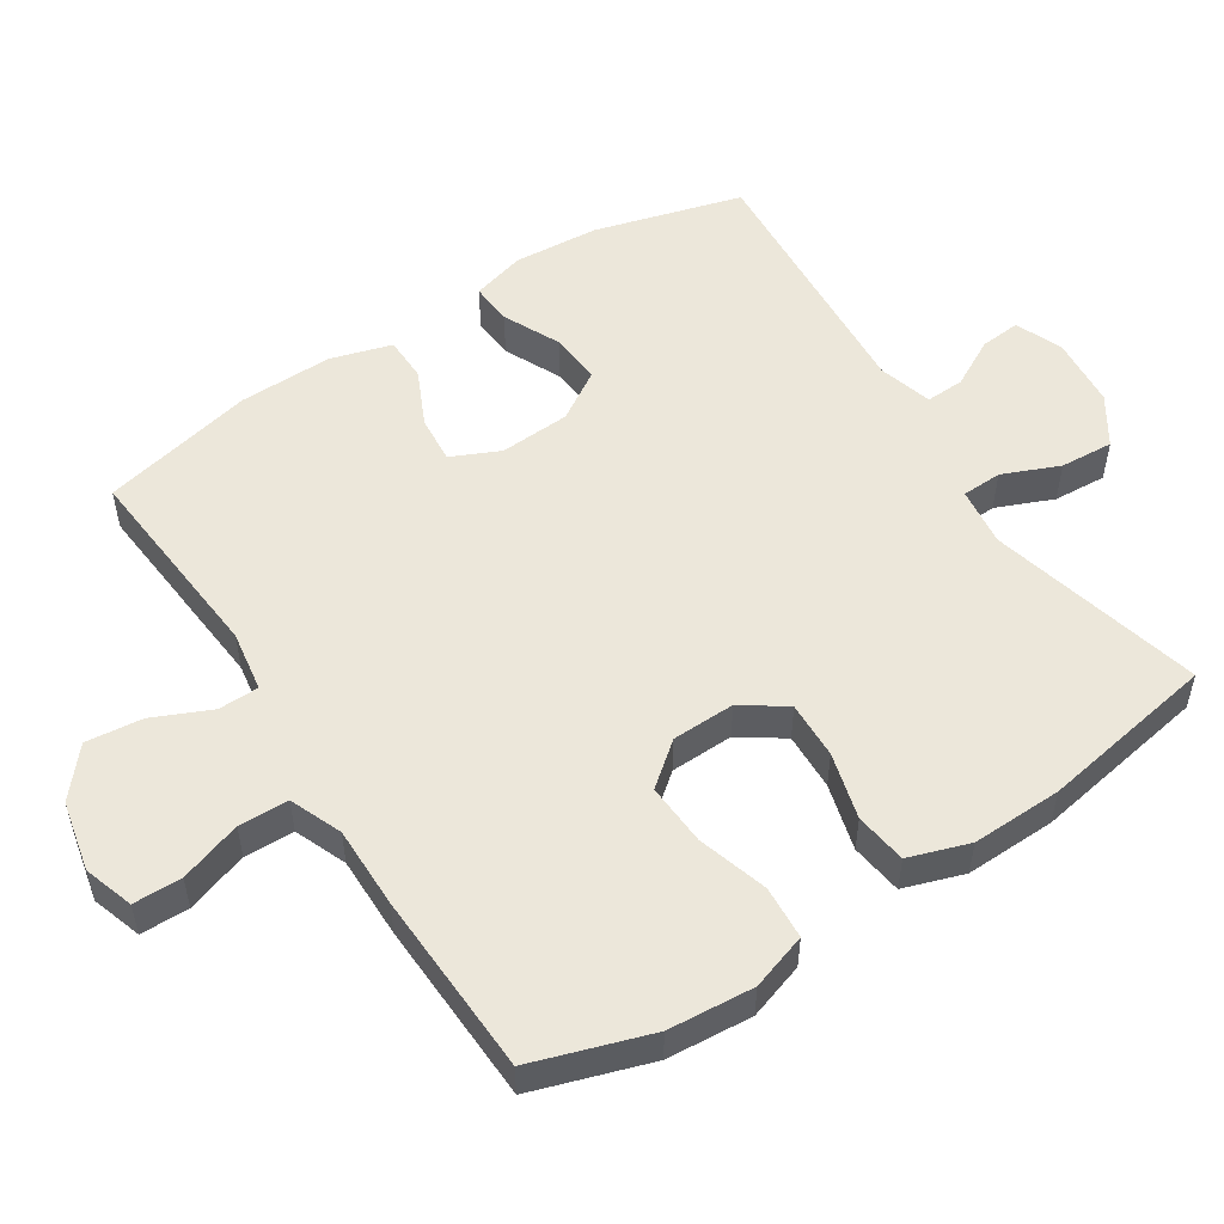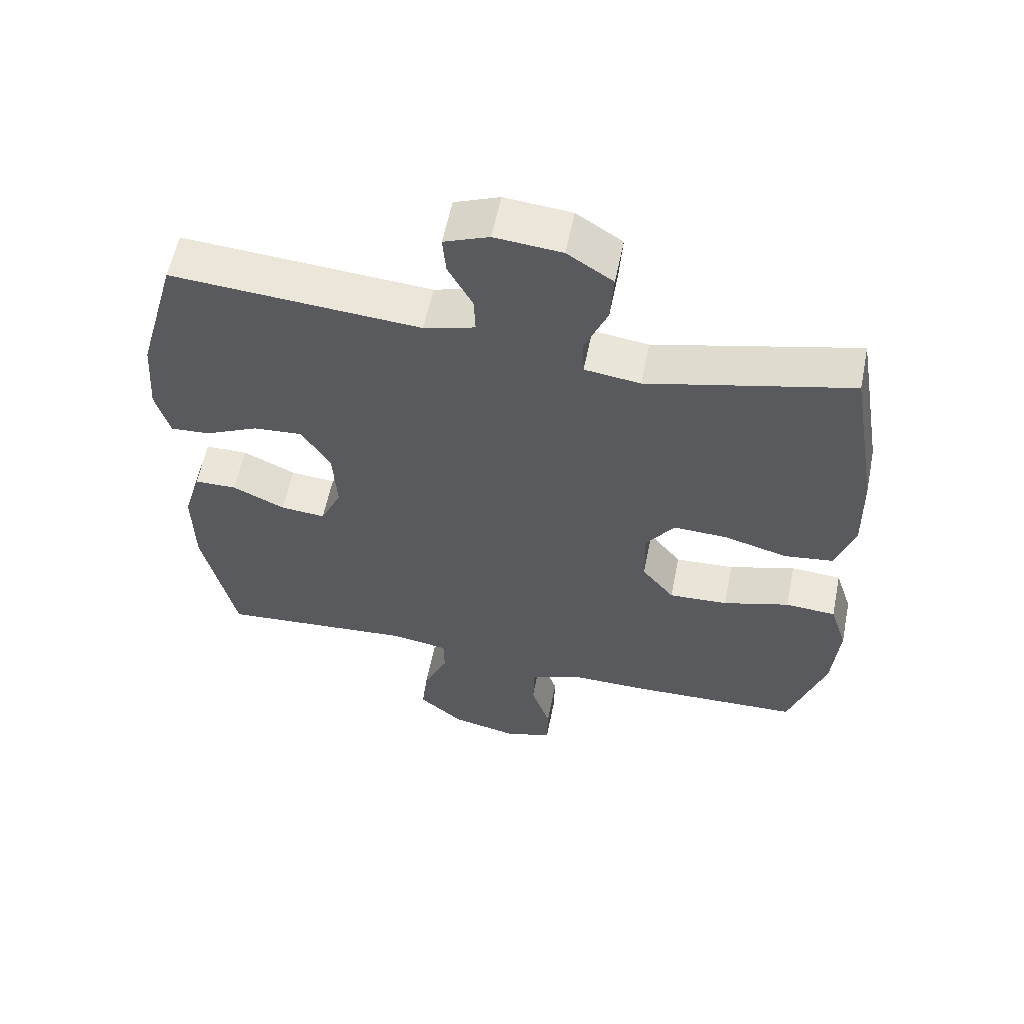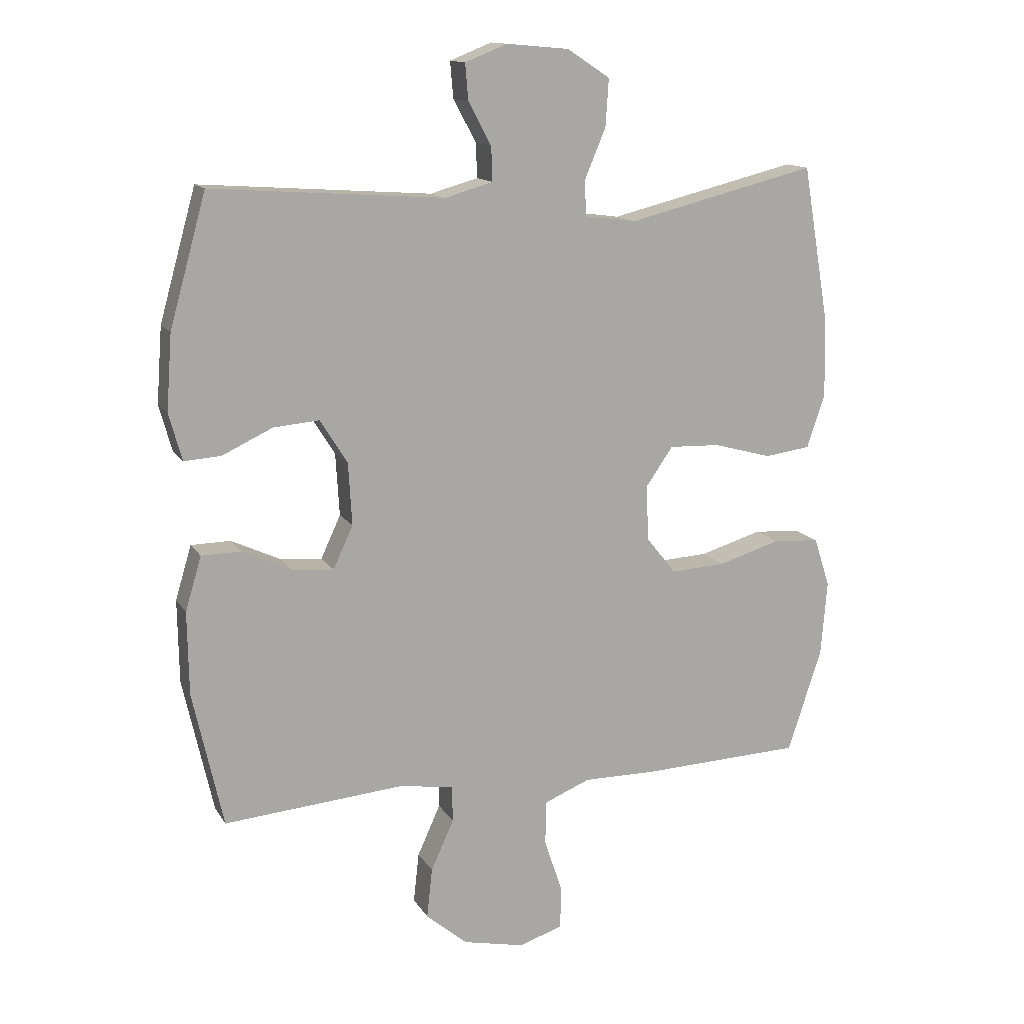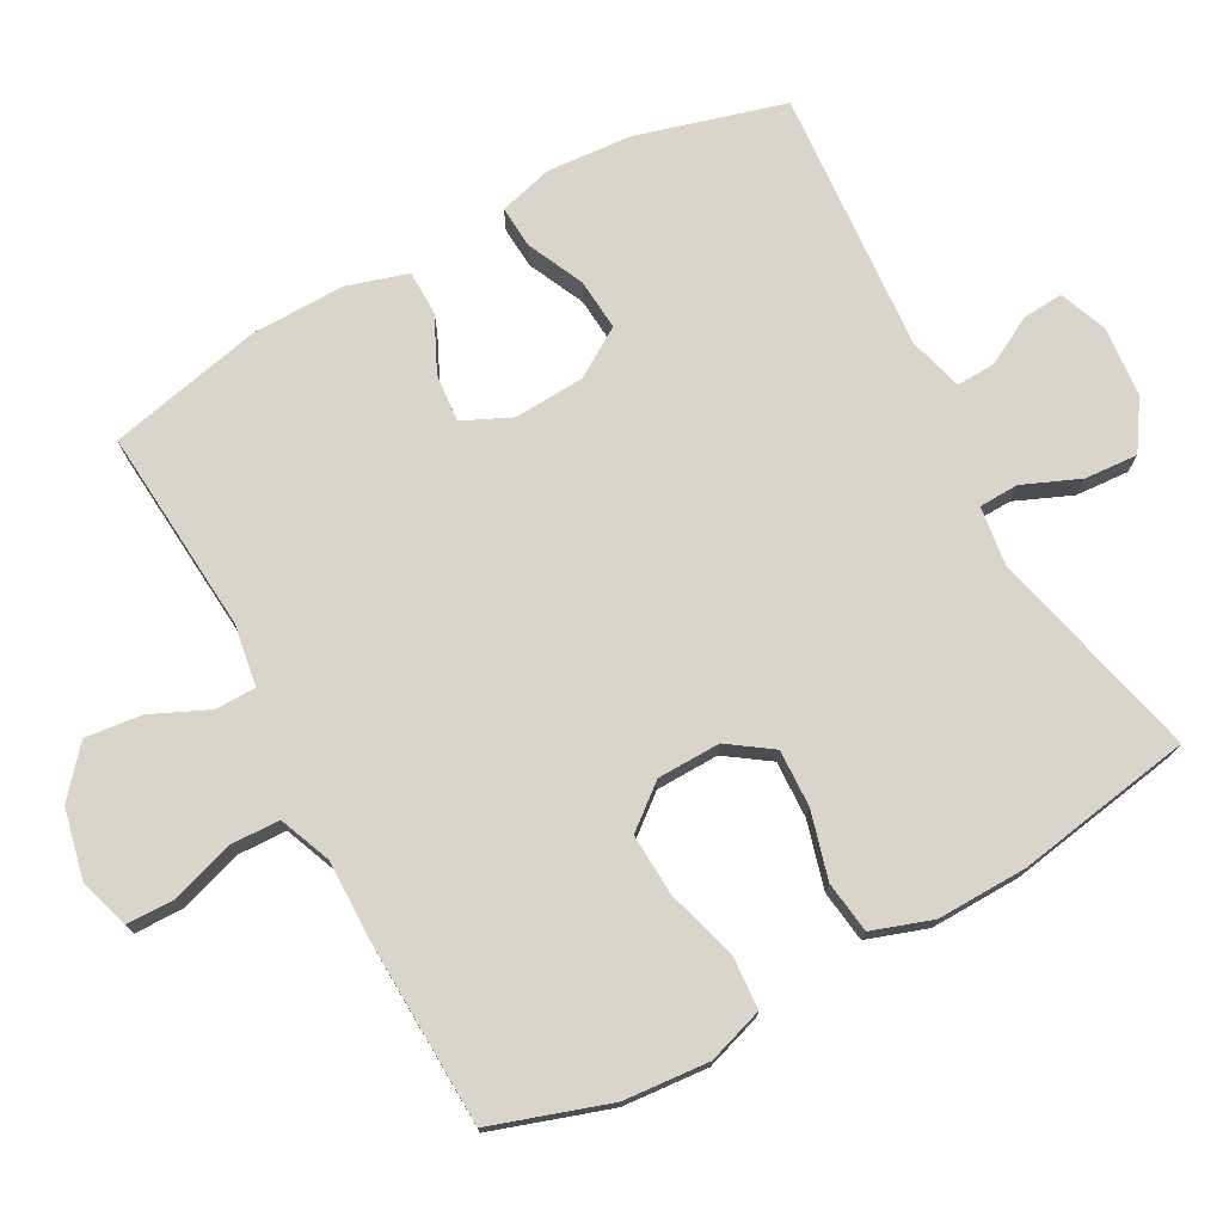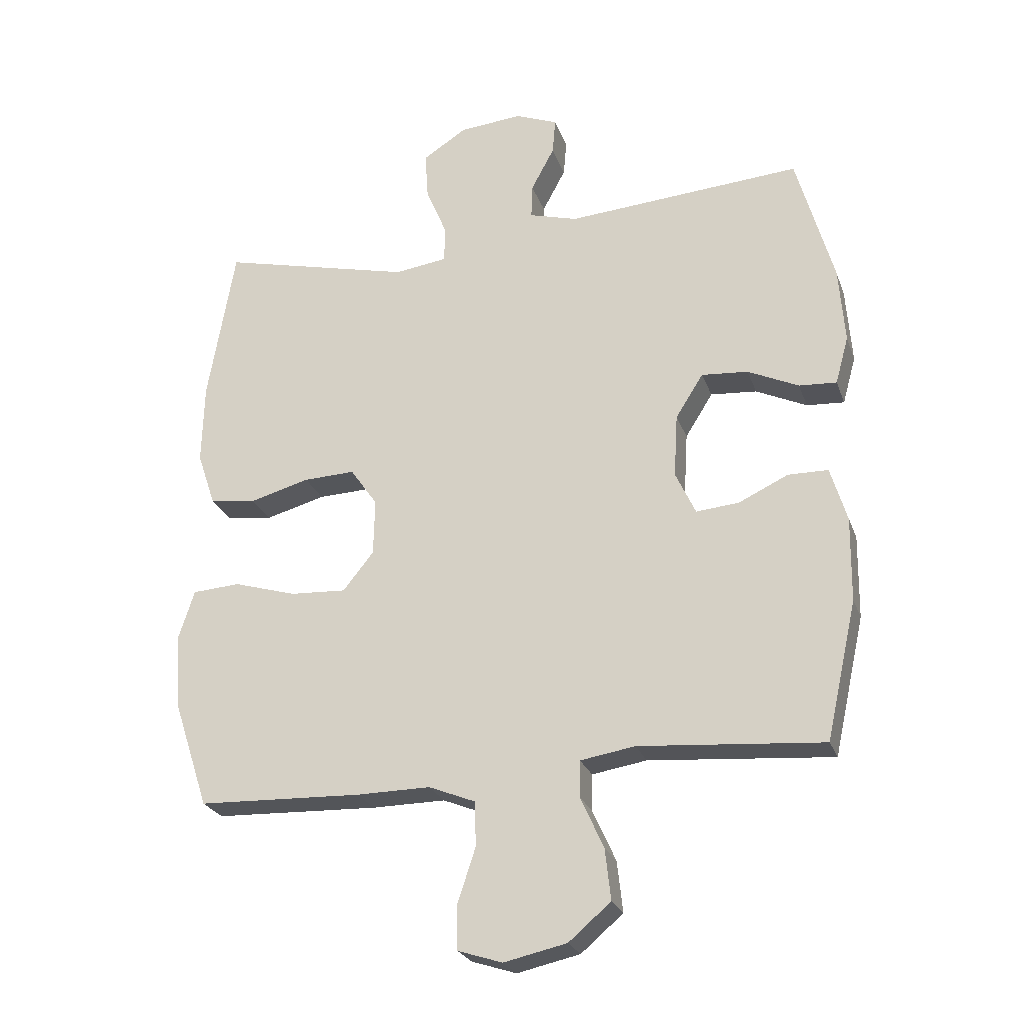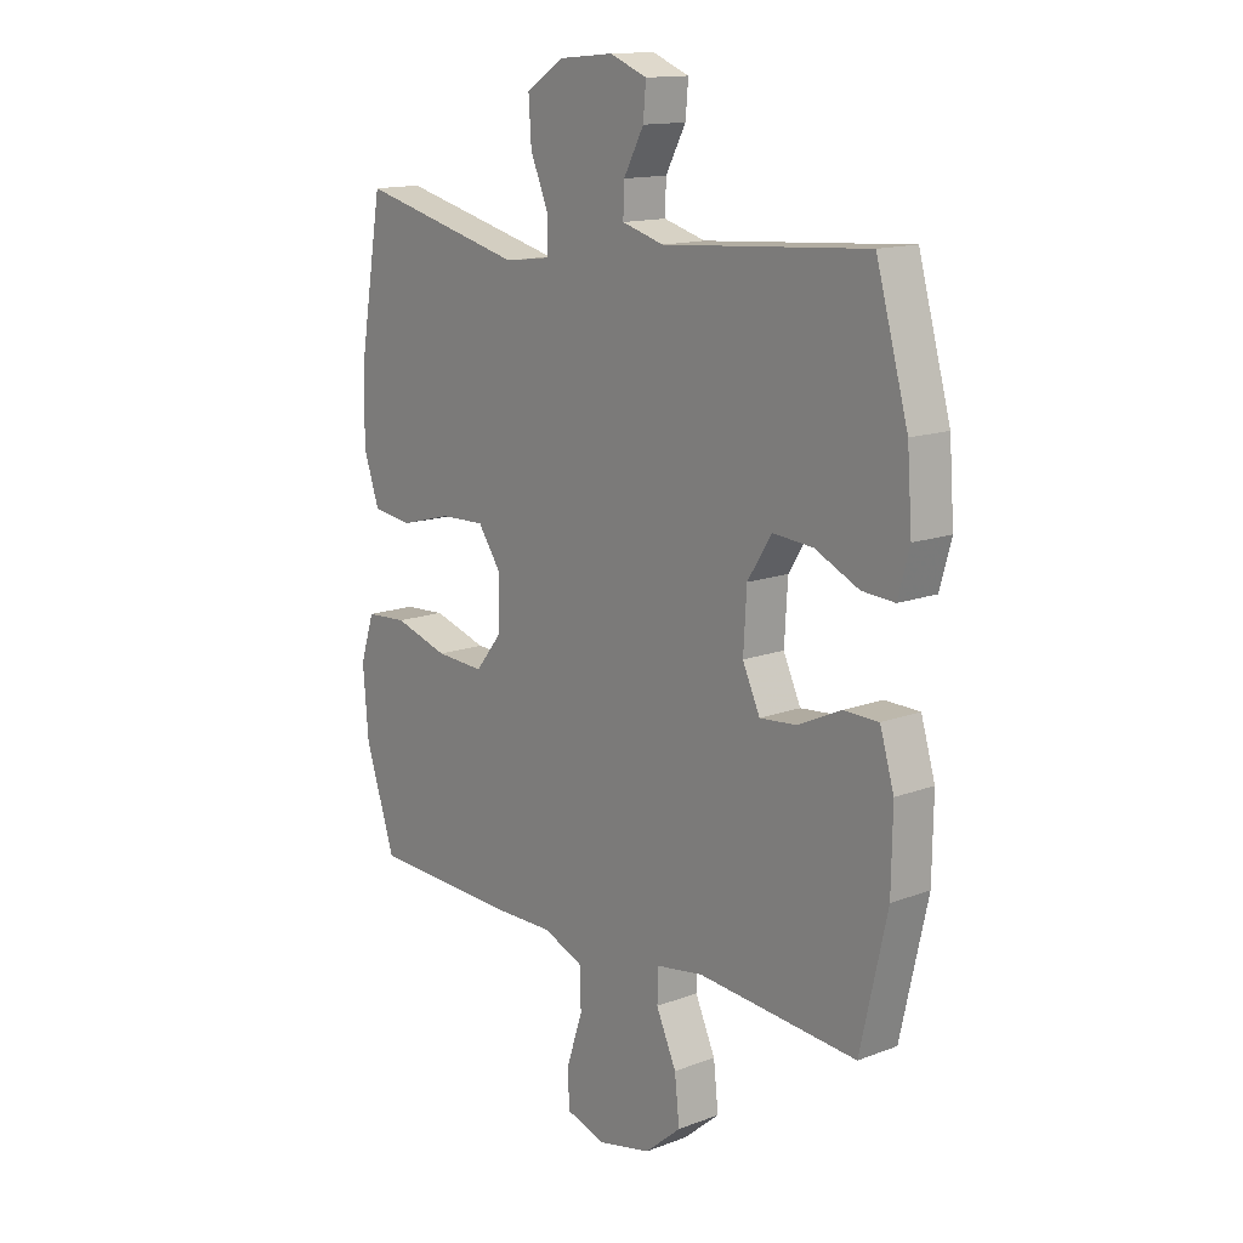
<metadata>
{"format":"obj","ext":"obj","renderer":"f3d","projection":"perspective","resolution":1024,"background":"white","views":[{"elev":53.1,"azim":-123.0,"up":"+Y"},{"elev":58.3,"azim":-168.6,"up":"+Z"},{"elev":13.7,"azim":159.3,"up":"+Z"},{"elev":74.6,"azim":-118.5,"up":"+Y"},{"elev":-25.0,"azim":17.2,"up":"+Z"},{"elev":14.2,"azim":50.3,"up":"+Z"}]}
</metadata>
<code>
v 0.5 0.07 -0.5
v 0.207 0.07 -0.476
v 0.12 0.07 -0.49
v 0.119 0.07 -0.548
v 0.156 0.07 -0.63
v 0.165 0.07 -0.711
v 0.098 0.07 -0.768
v -0.002 0.07 -0.79
v -0.073 0.07 -0.767
v -0.074 0.07 -0.698
v -0.045 0.07 -0.61
v -0.047 0.07 -0.539
v -0.121 0.07 -0.509
v -0.238 0.07 -0.51
v -0.5 0.07 -0.5
v -0.555 0.07 -0.333
v -0.565 0.07 -0.211
v -0.539 0.07 -0.131
v -0.463 0.07 -0.126
v -0.363 0.07 -0.156
v -0.274 0.07 -0.161
v -0.225 0.07 -0.1
v -0.223 0.07 -0.01
v -0.266 0.07 0.052
v -0.348 0.07 0.049
v -0.443 0.07 0.023
v -0.517 0.07 0.033
v -0.546 0.07 0.119
v -0.543 0.07 0.248
v -0.5 0.07 0.5
v -0.194 0.07 0.425
v -0.11 0.07 0.436
v -0.108 0.07 0.493
v -0.142 0.07 0.574
v -0.147 0.07 0.65
v -0.078 0.07 0.695
v 0.023 0.07 0.704
v 0.091 0.07 0.677
v 0.086 0.07 0.619
v 0.049 0.07 0.55
v 0.047 0.07 0.495
v 0.124 0.07 0.473
v 0.5 0.07 0.5
v 0.559 0.07 0.289
v 0.568 0.07 0.167
v 0.547 0.07 0.091
v 0.487 0.07 0.095
v 0.406 0.07 0.133
v 0.332 0.07 0.139
v 0.288 0.07 0.069
v 0.282 0.07 -0.032
v 0.314 0.07 -0.101
v 0.382 0.07 -0.095
v 0.461 0.07 -0.058
v 0.525 0.07 -0.059
v 0.551 0.07 -0.146
v 0.549 0.07 -0.28
v 0.5 0 -0.5
v 0.207 0 -0.476
v 0.12 0 -0.49
v 0.119 0 -0.548
v 0.156 0 -0.63
v 0.165 0 -0.711
v 0.098 0 -0.768
v -0.002 0 -0.79
v -0.073 0 -0.767
v -0.074 0 -0.698
v -0.045 0 -0.61
v -0.047 0 -0.539
v -0.121 0 -0.509
v -0.238 0 -0.51
v -0.5 0 -0.5
v -0.555 0 -0.333
v -0.565 0 -0.211
v -0.539 0 -0.131
v -0.463 0 -0.126
v -0.363 0 -0.156
v -0.274 0 -0.161
v -0.225 0 -0.1
v -0.223 0 -0.01
v -0.266 0 0.052
v -0.348 0 0.049
v -0.443 0 0.023
v -0.517 0 0.033
v -0.546 0 0.119
v -0.543 0 0.248
v -0.5 0 0.5
v -0.194 0 0.425
v -0.11 0 0.436
v -0.108 0 0.493
v -0.142 0 0.574
v -0.147 0 0.65
v -0.078 0 0.695
v 0.023 0 0.704
v 0.091 0 0.677
v 0.086 0 0.619
v 0.049 0 0.55
v 0.047 0 0.495
v 0.124 0 0.473
v 0.5 0 0.5
v 0.559 0 0.289
v 0.568 0 0.167
v 0.547 0 0.091
v 0.487 0 0.095
v 0.406 0 0.133
v 0.332 0 0.139
v 0.288 0 0.069
v 0.282 0 -0.032
v 0.314 0 -0.101
v 0.382 0 -0.095
v 0.461 0 -0.058
v 0.525 0 -0.059
v 0.551 0 -0.146
v 0.549 0 -0.28
f 56 57 1 2
f 53 54 55 56
f 52 53 56 2
f 51 52 2 3
f 50 51 3
f 45 46 47 48
f 45 48 49
f 42 43 44 45
f 41 42 45 49
f 37 38 39 40
f 37 40 41
f 36 37 41
f 33 34 35 36
f 32 33 36 41
f 28 29 30 31
f 28 31 32
f 25 26 27 28
f 24 25 28 32
f 23 24 32 41
f 17 18 19 20
f 17 20 21
f 16 17 21
f 13 14 15 16
f 12 13 16 21
f 8 9 10 11
f 8 11 12
f 7 8 12
f 4 5 6 7
f 3 4 7 12
f 50 3 12 21
f 22 23 41 49
f 21 22 49 50
f 59 58 114 113
f 113 112 111 110
f 59 113 110 109
f 60 59 109 108
f 60 108 107
f 105 104 103 102
f 106 105 102
f 102 101 100 99
f 106 102 99 98
f 97 96 95 94
f 98 97 94
f 98 94 93
f 93 92 91 90
f 98 93 90 89
f 88 87 86 85
f 89 88 85
f 85 84 83 82
f 89 85 82 81
f 98 89 81 80
f 77 76 75 74
f 78 77 74
f 78 74 73
f 73 72 71 70
f 78 73 70 69
f 68 67 66 65
f 69 68 65
f 69 65 64
f 64 63 62 61
f 69 64 61 60
f 78 69 60 107
f 106 98 80 79
f 107 106 79 78
f 1 58 59 2
f 2 59 60 3
f 3 60 61 4
f 4 61 62 5
f 5 62 63 6
f 6 63 64 7
f 7 64 65 8
f 8 65 66 9
f 9 66 67 10
f 10 67 68 11
f 11 68 69 12
f 12 69 70 13
f 13 70 71 14
f 14 71 72 15
f 15 72 73 16
f 16 73 74 17
f 17 74 75 18
f 18 75 76 19
f 19 76 77 20
f 20 77 78 21
f 21 78 79 22
f 22 79 80 23
f 23 80 81 24
f 24 81 82 25
f 25 82 83 26
f 26 83 84 27
f 27 84 85 28
f 28 85 86 29
f 29 86 87 30
f 30 87 88 31
f 31 88 89 32
f 32 89 90 33
f 33 90 91 34
f 34 91 92 35
f 35 92 93 36
f 36 93 94 37
f 37 94 95 38
f 38 95 96 39
f 39 96 97 40
f 40 97 98 41
f 41 98 99 42
f 42 99 100 43
f 43 100 101 44
f 44 101 102 45
f 45 102 103 46
f 46 103 104 47
f 47 104 105 48
f 48 105 106 49
f 49 106 107 50
f 50 107 108 51
f 51 108 109 52
f 52 109 110 53
f 53 110 111 54
f 54 111 112 55
f 55 112 113 56
f 56 113 114 57
f 57 114 58 1

</code>
